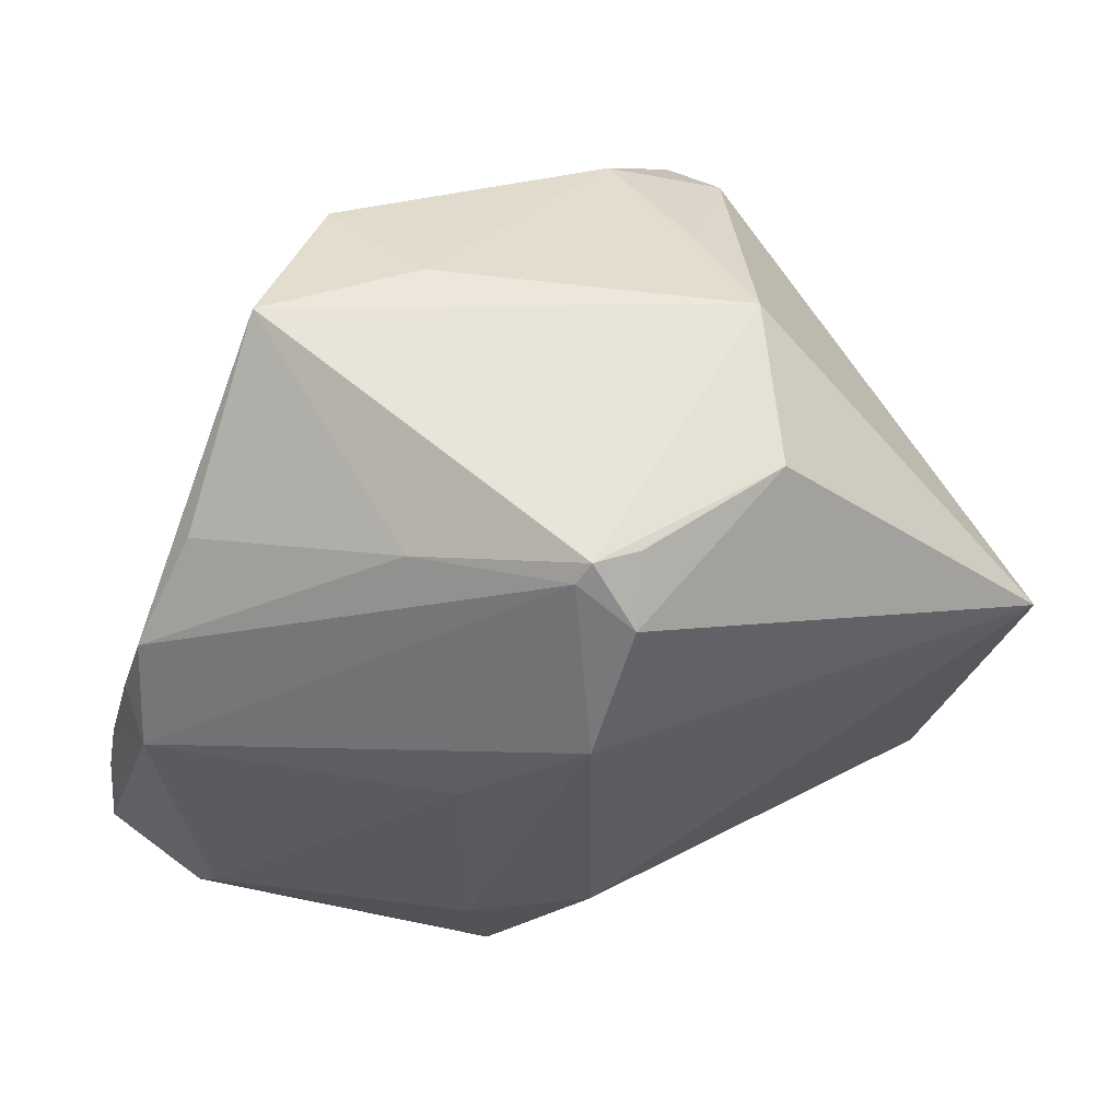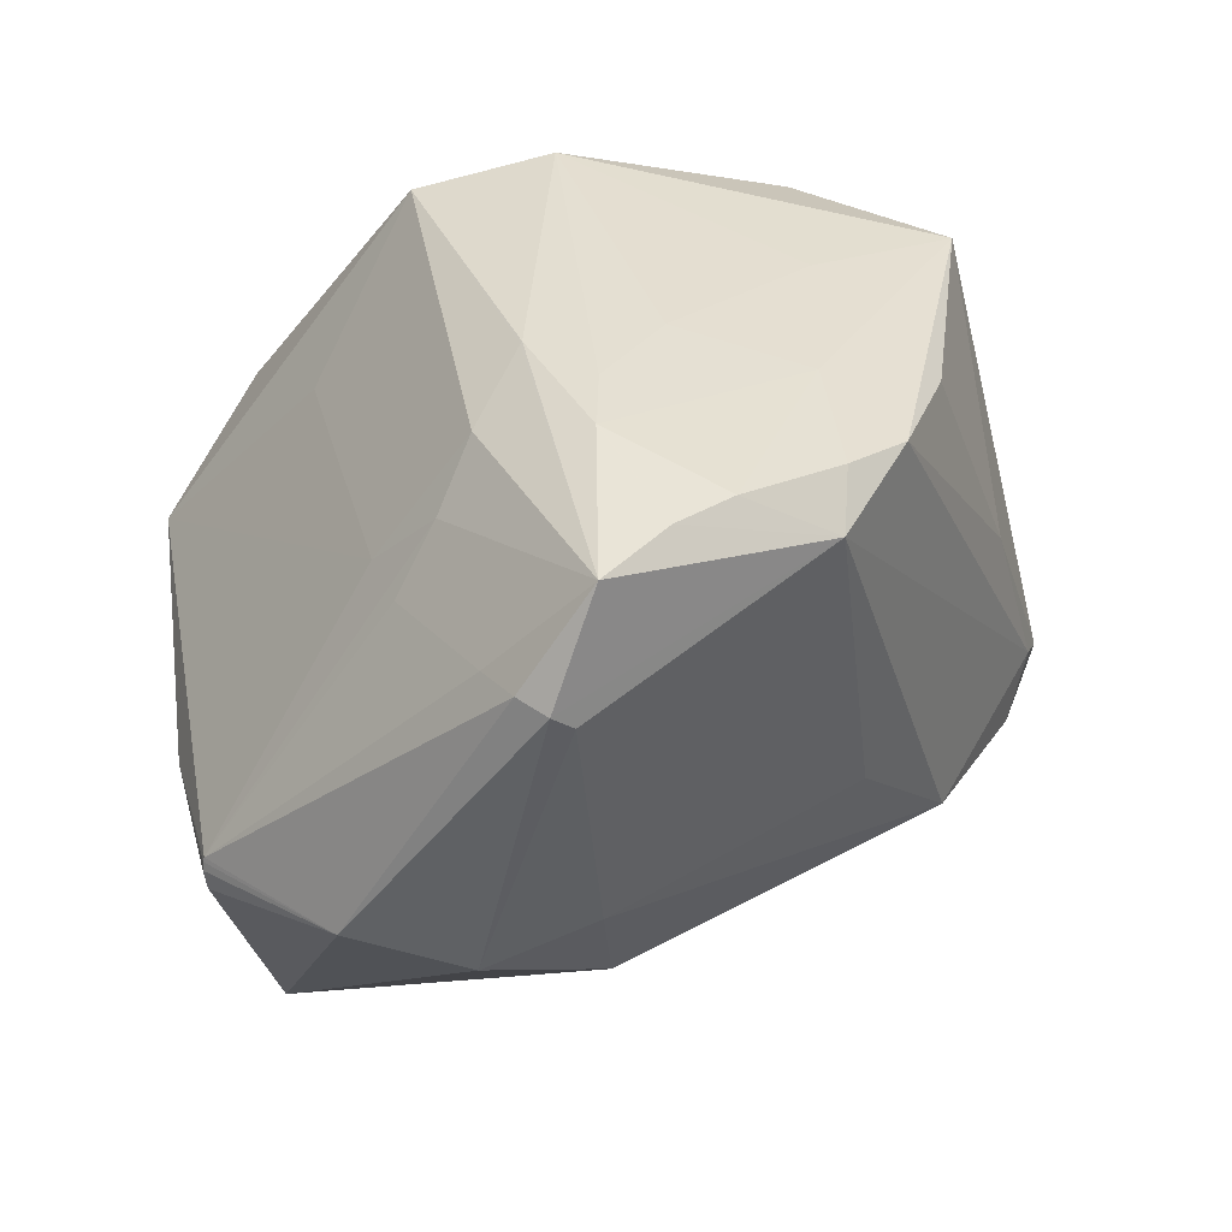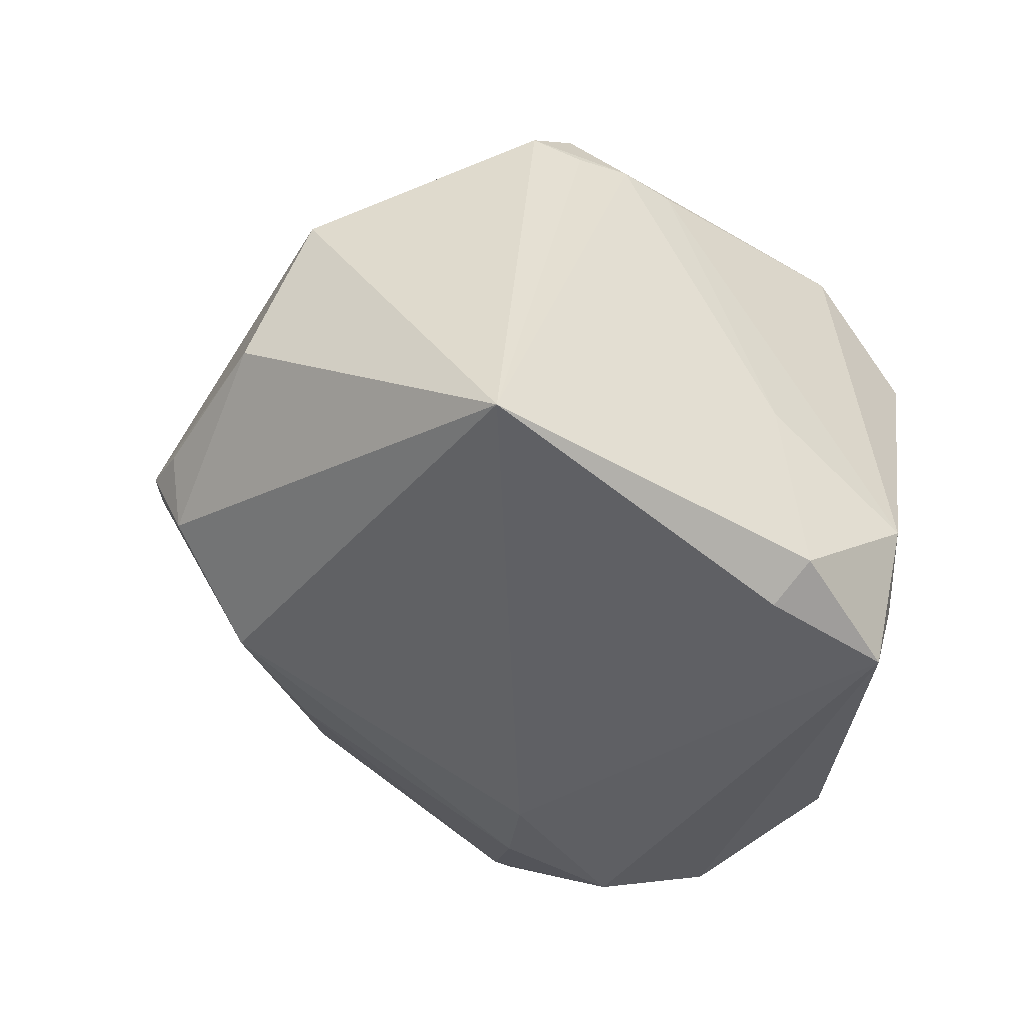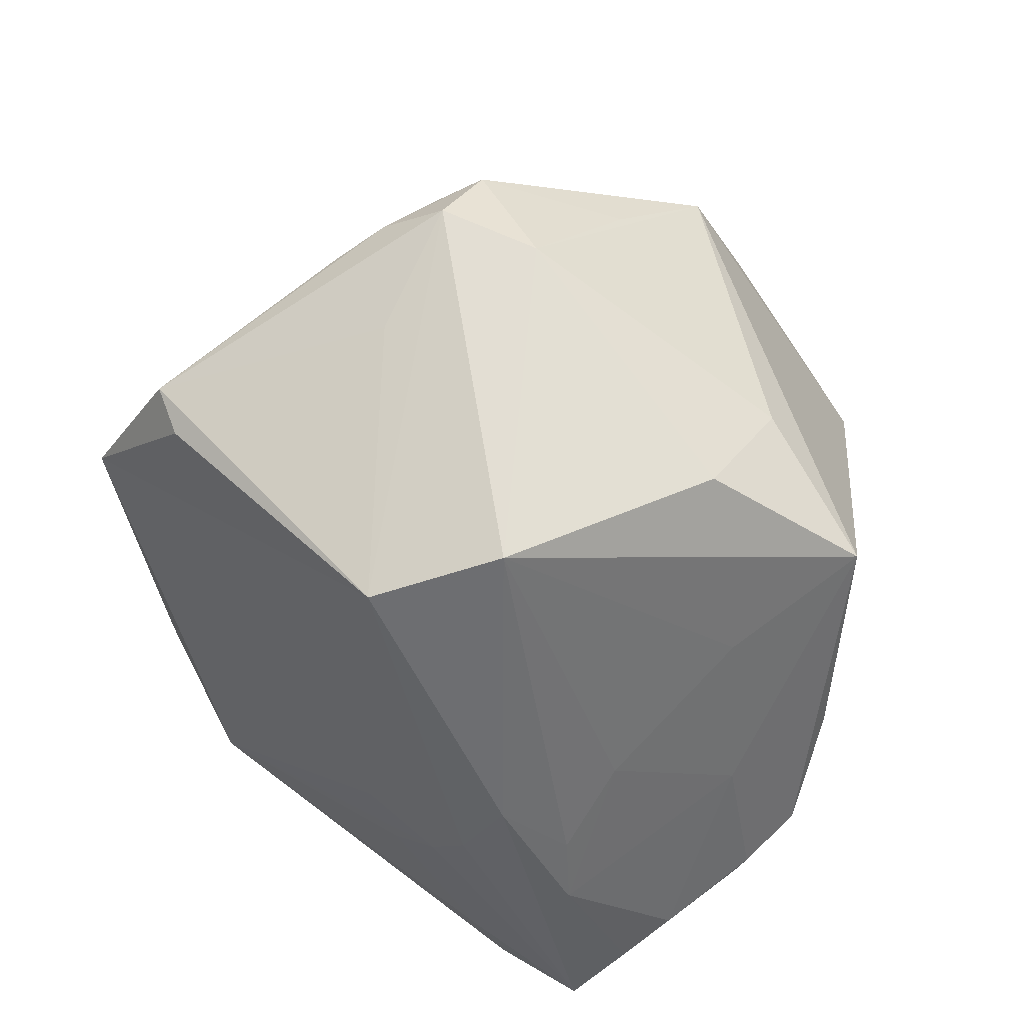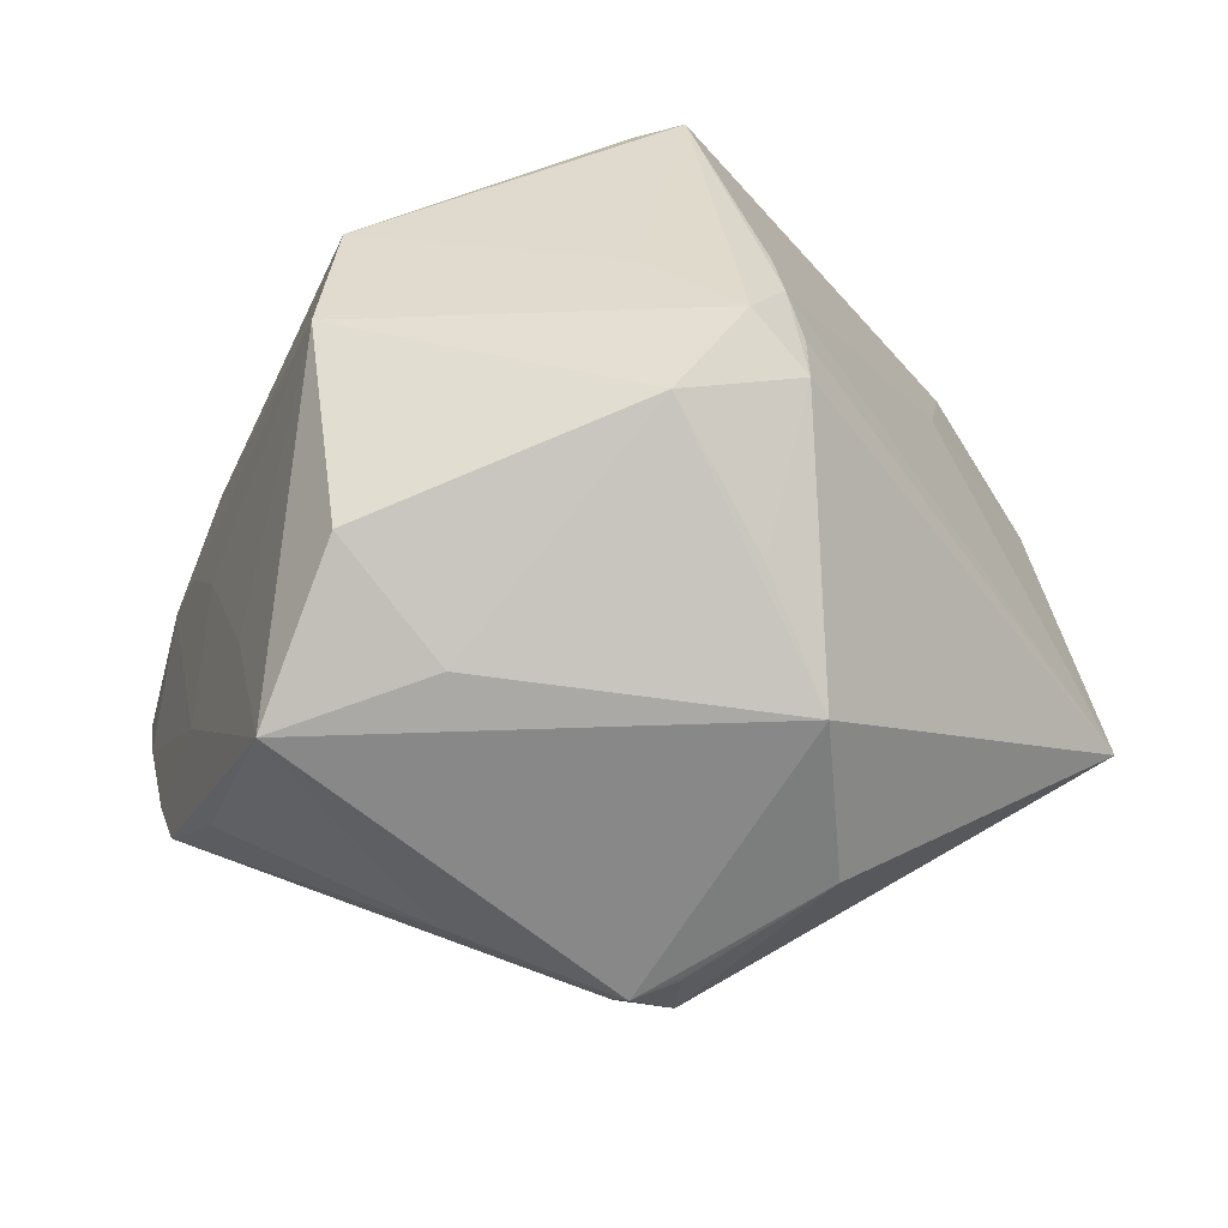
<metadata>
{"format":"obj","ext":"obj","renderer":"f3d","projection":"perspective","resolution":1024,"background":"white","views":[{"elev":0.8,"azim":-17.0,"up":"+Z"},{"elev":-32.5,"azim":-110.6,"up":"+Z"},{"elev":-17.1,"azim":61.4,"up":"+Z"},{"elev":56.8,"azim":-120.7,"up":"+Z"},{"elev":56.9,"azim":-14.8,"up":"+Z"}]}
</metadata>
<code>
o
v -51.53 -83.88 -213.1
v -35.97 -79.11 -221
v -37.68 -83.01 -224.1
v 8.139 -170.3 -170.3
v 9.57 -170 -169.2
v 0.9058 -170.6 -172
v 8.139 -170.3 -170.3
v 30.08 -167.4 -158.7
v 9.57 -170 -169.2
v 9.57 -170 -169.2
v 30.08 -167.4 -158.7
v 0.9058 -170.6 -172
v -35.97 -79.11 -221
v 10.73 -71.61 -231.7
v -37.68 -83.01 -224.1
v 8.139 -170.3 -170.3
v 0.9058 -170.6 -172
v 7.787 -168.8 -181.5
v 78.04 -147.9 -179
v 30.08 -167.4 -158.7
v 7.787 -168.8 -181.5
v 8.139 -170.3 -170.3
v 7.787 -168.8 -181.5
v 30.08 -167.4 -158.7
v 0.9058 -170.6 -172
v -0.8391 -168.5 -174.9
v 7.787 -168.8 -181.5
v 10.73 -71.61 -231.7
v 27.27 -57.99 -219.5
v 77.09 -81.61 -208.9
v 10.73 -71.61 -231.7
v 24.62 -56.53 -218.4
v 27.27 -57.99 -219.5
v 10.73 -71.61 -231.7
v 23.46 -56.24 -217.8
v 24.62 -56.53 -218.4
v 78.04 -147.9 -179
v 30.48 -156.5 -135.4
v 30.08 -167.4 -158.7
v 30.08 -167.4 -158.7
v 30.48 -156.5 -135.4
v 0.9058 -170.6 -172
v 0.9058 -170.6 -172
v 30.48 -156.5 -135.4
v -39.52 -140 -136.5
v -35.97 -79.11 -221
v 22.79 -56.18 -217.4
v 10.73 -71.61 -231.7
v 10.73 -71.61 -231.7
v 22.79 -56.18 -217.4
v 23.46 -56.24 -217.8
v -51.53 -83.88 -213.1
v -37.68 -83.01 -224.1
v -51.45 -115.7 -199.5
v -37.68 -83.01 -224.1
v -35.94 -86.87 -223.7
v -51.45 -115.7 -199.5
v -51.53 -83.88 -213.1
v -51.45 -115.7 -199.5
v -53.21 -92.51 -204.2
v -53.21 -92.51 -204.2
v -51.45 -115.7 -199.5
v -53.86 -100.6 -198.5
v -51.53 -83.88 -213.1
v -31.39 -76.25 -215.4
v -35.97 -79.11 -221
v -35.97 -79.11 -221
v -31.39 -76.25 -215.4
v 22.79 -56.18 -217.4
v -0.8391 -168.5 -174.9
v -53.45 -124 -184.4
v -51.45 -115.7 -199.5
v -39.52 -140 -136.5
v -54.11 -115.2 -190.4
v -53.45 -124 -184.4
v -51.45 -115.7 -199.5
v -54.11 -115.2 -190.4
v -53.86 -100.6 -198.5
v -53.45 -124 -184.4
v -54.11 -115.2 -190.4
v -51.45 -115.7 -199.5
v 27.27 -57.99 -219.5
v 66.94 -75.17 -207.3
v 77.09 -81.61 -208.9
v 77.09 -81.61 -208.9
v 83.31 -98.1 -196.7
v 78.75 -101.7 -202.9
v 78.04 -147.9 -179
v 78.75 -101.7 -202.9
v 83.31 -98.1 -196.7
v 78.04 -147.9 -179
v 38.08 -119.4 -114.3
v 30.48 -156.5 -135.4
v 77.09 -81.61 -208.9
v 73.77 -76.68 -199.6
v 76.05 -76 -187.4
v 77.09 -81.61 -208.9
v 76.05 -76 -187.4
v 83.31 -98.1 -196.7
v 45.37 -51.21 -150.3
v 38.23 -60.9 -129.4
v 76.05 -76 -187.4
v 45.37 -51.21 -150.3
v 30.72 -59.69 -131.4
v 38.23 -60.9 -129.4
v -39.52 -140 -136.5
v -53.45 -124 -184.4
v -47.51 -132.4 -168.7
v 10.73 -71.61 -231.7
v 8.495 -89.83 -234.5
v -37.68 -83.01 -224.1
v -37.68 -83.01 -224.1
v 8.495 -89.83 -234.5
v -35.94 -86.87 -223.7
v 10.73 -71.61 -231.7
v 77.09 -81.61 -208.9
v 8.495 -89.83 -234.5
v 66.94 -75.17 -207.3
v 67.99 -72.58 -198
v 77.09 -81.61 -208.9
v 77.09 -81.61 -208.9
v 67.99 -72.58 -198
v 73.77 -76.68 -199.6
v 73.77 -76.68 -199.6
v 67.99 -72.58 -198
v 76.05 -76 -187.4
v 45.37 -51.21 -150.3
v 76.05 -76 -187.4
v 67.99 -72.58 -198
v 32.9 -109.3 -110.4
v 20.04 -118.5 -111.8
v 38.08 -119.4 -114.3
v -24.72 -122.3 -120.7
v -20.49 -88.63 -121.2
v -39.52 -140 -136.5
v 20.04 -118.5 -111.8
v -20.49 -88.63 -121.2
v -24.72 -122.3 -120.7
v 32.9 -109.3 -110.4
v -20.49 -88.63 -121.2
v 20.04 -118.5 -111.8
v 45.37 -51.21 -150.3
v -12.82 -70.03 -127.5
v 30.72 -59.69 -131.4
v 32.9 -109.3 -110.4
v -12.82 -70.03 -127.5
v -20.49 -88.63 -121.2
v 30.72 -59.69 -131.4
v -12.82 -70.03 -127.5
v 38.23 -60.9 -129.4
v 30.48 -156.5 -135.4
v -14.77 -140.4 -130.3
v -39.52 -140 -136.5
v -24.72 -122.3 -120.7
v -39.52 -140 -136.5
v -14.77 -140.4 -130.3
v 20.04 -118.5 -111.8
v -14.77 -140.4 -130.3
v 30.48 -156.5 -135.4
v 20.04 -118.5 -111.8
v -24.72 -122.3 -120.7
v -14.77 -140.4 -130.3
v 0.9058 -170.6 -172
v -20.82 -154.3 -171.2
v -0.8391 -168.5 -174.9
v -0.8391 -168.5 -174.9
v -20.82 -154.3 -171.2
v -53.45 -124 -184.4
v 0.9058 -170.6 -172
v -39.52 -140 -136.5
v -20.82 -154.3 -171.2
v -39.52 -140 -136.5
v -47.51 -132.4 -168.7
v -20.82 -154.3 -171.2
v -53.45 -124 -184.4
v -20.82 -154.3 -171.2
v -47.51 -132.4 -168.7
v 38.08 -119.4 -114.3
v 26.92 -138.6 -124.2
v 30.48 -156.5 -135.4
v 20.04 -118.5 -111.8
v 26.92 -138.6 -124.2
v 38.08 -119.4 -114.3
v 20.04 -118.5 -111.8
v 30.48 -156.5 -135.4
v 26.92 -138.6 -124.2
v 45.37 -51.21 -150.3
v 67.99 -72.58 -198
v 61.82 -68.52 -196.5
v 66.94 -75.17 -207.3
v 61.82 -68.52 -196.5
v 67.99 -72.58 -198
v 78.04 -147.9 -179
v 39.94 -111.5 -116.9
v 38.08 -119.4 -114.3
v -0.8391 -168.5 -174.9
v 5.296 -156.2 -199
v 7.787 -168.8 -181.5
v -0.8391 -168.5 -174.9
v -51.45 -115.7 -199.5
v 5.296 -156.2 -199
v 78.04 -147.9 -179
v 7.787 -168.8 -181.5
v 5.296 -156.2 -199
v -51.53 -83.88 -213.1
v -53.21 -92.51 -204.2
v -45.98 -85.54 -186.6
v -53.21 -92.51 -204.2
v -53.86 -100.6 -198.5
v -46.02 -85.64 -186.6
v -53.21 -92.51 -204.2
v -46.02 -85.64 -186.6
v -45.98 -85.54 -186.6
v 22.79 -56.18 -217.4
v 37.38 -54.59 -195.8
v 23.46 -56.24 -217.8
v 22.79 -56.18 -217.4
v 45.37 -51.21 -150.3
v 37.38 -54.59 -195.8
v 23.46 -56.24 -217.8
v 37.38 -54.59 -195.8
v 24.62 -56.53 -218.4
v 24.62 -56.53 -218.4
v 37.38 -54.59 -195.8
v 27.27 -57.99 -219.5
v 27.27 -57.99 -219.5
v 37.38 -54.59 -195.8
v 66.94 -75.17 -207.3
v 66.94 -75.17 -207.3
v 37.38 -54.59 -195.8
v 61.82 -68.52 -196.5
v 32.9 -109.3 -110.4
v 38.08 -119.4 -114.3
v 39.95 -102.5 -117.5
v 78.04 -147.9 -179
v 39.95 -102.5 -117.5
v 39.94 -111.5 -116.9
v 39.94 -111.5 -116.9
v 39.95 -102.5 -117.5
v 38.08 -119.4 -114.3
v 32.9 -109.3 -110.4
v 39.95 -102.5 -117.5
v 38.23 -60.9 -129.4
v 45.37 -51.21 -150.3
v 61.82 -68.52 -196.5
v 55.76 -63.8 -189.6
v 45.37 -51.21 -150.3
v 55.76 -63.8 -189.6
v 37.38 -54.59 -195.8
v 37.38 -54.59 -195.8
v 55.76 -63.8 -189.6
v 61.82 -68.52 -196.5
v 38.23 -60.9 -129.4
v 40.56 -94.49 -120.8
v 76.05 -76 -187.4
v 39.95 -102.5 -117.5
v 40.56 -94.49 -120.8
v 38.23 -60.9 -129.4
v -39.52 -140 -136.5
v -47.37 -115.1 -171.3
v -54.11 -115.2 -190.4
v -54.11 -115.2 -190.4
v -47.37 -115.1 -171.3
v -53.86 -100.6 -198.5
v -53.86 -100.6 -198.5
v -47.37 -115.1 -171.3
v -46.02 -85.64 -186.6
v 32.9 -109.3 -110.4
v 22.3 -92.88 -117.1
v -12.82 -70.03 -127.5
v -12.82 -70.03 -127.5
v 22.3 -92.88 -117.1
v 38.23 -60.9 -129.4
v 32.9 -109.3 -110.4
v 38.23 -60.9 -129.4
v 22.3 -92.88 -117.1
v -20.49 -88.63 -121.2
v -38.66 -118.8 -146.7
v -39.52 -140 -136.5
v -39.52 -140 -136.5
v -38.66 -118.8 -146.7
v -47.37 -115.1 -171.3
v 8.495 -89.83 -234.5
v 1.401 -104.2 -228
v -35.94 -86.87 -223.7
v -46.02 -85.64 -186.6
v -42.43 -87.18 -176.1
v -45.98 -85.54 -186.6
v 77.09 -81.61 -208.9
v 78.75 -101.7 -202.9
v 19.22 -112 -225.7
v 77.09 -81.61 -208.9
v 19.22 -112 -225.7
v 8.495 -89.83 -234.5
v 78.04 -147.9 -179
v 19.22 -112 -225.7
v 78.75 -101.7 -202.9
v 78.04 -147.9 -179
v 5.296 -156.2 -199
v 19.22 -112 -225.7
v 8.495 -89.83 -234.5
v 19.22 -112 -225.7
v 1.401 -104.2 -228
v 1.401 -104.2 -228
v 19.22 -112 -225.7
v 5.296 -156.2 -199
v -51.53 -83.88 -213.1
v -17.21 -69.22 -198.5
v -31.39 -76.25 -215.4
v -31.39 -76.25 -215.4
v -17.21 -69.22 -198.5
v 22.79 -56.18 -217.4
v -51.53 -83.88 -213.1
v -45.98 -85.54 -186.6
v -35.97 -79.16 -168.4
v -12.82 -70.03 -127.5
v -35.97 -79.16 -168.4
v -20.49 -88.63 -121.2
v -42.43 -87.18 -176.1
v -35.97 -79.16 -168.4
v -45.98 -85.54 -186.6
v -20.49 -88.63 -121.2
v -35.97 -79.16 -168.4
v -42.43 -87.18 -176.1
v -31.94 -74.11 -181
v -35.79 -78.96 -168.8
v -12.82 -70.03 -127.5
v -12.82 -70.03 -127.5
v -35.79 -78.96 -168.8
v -35.97 -79.16 -168.4
v -51.53 -83.88 -213.1
v -35.79 -78.96 -168.8
v -31.94 -74.11 -181
v -51.53 -83.88 -213.1
v -35.97 -79.16 -168.4
v -35.79 -78.96 -168.8
v -17.21 -69.22 -198.5
v -25.51 -71.78 -190.7
v 22.79 -56.18 -217.4
v -51.53 -83.88 -213.1
v -25.51 -71.78 -190.7
v -17.21 -69.22 -198.5
v -51.53 -83.88 -213.1
v -31.94 -74.11 -181
v -25.51 -71.78 -190.7
v -35.94 -86.87 -223.7
v -8.82 -137.6 -206
v -51.45 -115.7 -199.5
v -51.45 -115.7 -199.5
v -8.82 -137.6 -206
v 5.296 -156.2 -199
v 1.401 -104.2 -228
v -8.82 -137.6 -206
v -35.94 -86.87 -223.7
v 1.401 -104.2 -228
v 5.296 -156.2 -199
v -8.82 -137.6 -206
v -20.49 -88.63 -121.2
v -40.21 -97.14 -163.8
v -38.66 -118.8 -146.7
v -20.49 -88.63 -121.2
v -42.43 -87.18 -176.1
v -40.21 -97.14 -163.8
v -47.37 -115.1 -171.3
v -40.21 -97.14 -163.8
v -46.02 -85.64 -186.6
v -46.02 -85.64 -186.6
v -40.21 -97.14 -163.8
v -42.43 -87.18 -176.1
v -38.66 -118.8 -146.7
v -40.21 -97.14 -163.8
v -47.37 -115.1 -171.3
v 78.04 -147.9 -179
v 83.31 -98.1 -196.7
v 68.01 -92.79 -168
v 78.04 -147.9 -179
v 68.01 -92.79 -168
v 39.95 -102.5 -117.5
v 76.05 -76 -187.4
v 68.01 -92.79 -168
v 83.31 -98.1 -196.7
v 40.56 -94.49 -120.8
v 68.01 -92.79 -168
v 76.05 -76 -187.4
v 39.95 -102.5 -117.5
v 68.01 -92.79 -168
v 40.56 -94.49 -120.8
v 45.37 -51.21 -150.3
v 6.721 -62.85 -150.3
v -12.82 -70.03 -127.5
v -31.94 -74.11 -181
v -12.82 -70.03 -127.5
v -12.13 -67.38 -189.6
v 6.721 -62.85 -150.3
v -12.13 -67.38 -189.6
v -12.82 -70.03 -127.5
v -31.94 -74.11 -181
v -12.13 -67.38 -189.6
v -25.51 -71.78 -190.7
v 22.79 -56.18 -217.4
v -12.13 -67.38 -189.6
v 45.37 -51.21 -150.3
v 45.37 -51.21 -150.3
v -12.13 -67.38 -189.6
v 6.721 -62.85 -150.3
v -25.51 -71.78 -190.7
v -12.13 -67.38 -189.6
v 22.79 -56.18 -217.4
f 1 2 3
f 4 5 6
f 7 8 9
f 10 11 12
f 13 14 15
f 16 17 18
f 19 20 21
f 22 23 24
f 25 26 27
f 28 29 30
f 31 32 33
f 34 35 36
f 37 38 39
f 40 41 42
f 43 44 45
f 46 47 48
f 49 50 51
f 52 53 54
f 55 56 57
f 58 59 60
f 61 62 63
f 64 65 66
f 67 68 69
f 70 71 72
f 73 74 75
f 76 77 78
f 79 80 81
f 82 83 84
f 85 86 87
f 88 89 90
f 91 92 93
f 94 95 96
f 97 98 99
f 100 101 102
f 103 104 105
f 106 107 108
f 109 110 111
f 112 113 114
f 115 116 117
f 118 119 120
f 121 122 123
f 124 125 126
f 127 128 129
f 130 131 132
f 133 134 135
f 136 137 138
f 139 140 141
f 142 143 144
f 145 146 147
f 148 149 150
f 151 152 153
f 154 155 156
f 157 158 159
f 160 161 162
f 163 164 165
f 166 167 168
f 169 170 171
f 172 173 174
f 175 176 177
f 178 179 180
f 181 182 183
f 184 185 186
f 187 188 189
f 190 191 192
f 193 194 195
f 196 197 198
f 199 200 201
f 202 203 204
f 205 206 207
f 208 209 210
f 211 212 213
f 214 215 216
f 217 218 219
f 220 221 222
f 223 224 225
f 226 227 228
f 229 230 231
f 232 233 234
f 235 236 237
f 238 239 240
f 241 242 243
f 244 245 246
f 247 248 249
f 250 251 252
f 253 254 255
f 256 257 258
f 259 260 261
f 262 263 264
f 265 266 267
f 268 269 270
f 271 272 273
f 274 275 276
f 277 278 279
f 280 281 282
f 283 284 285
f 286 287 288
f 289 290 291
f 292 293 294
f 295 296 297
f 298 299 300
f 301 302 303
f 304 305 306
f 307 308 309
f 310 311 312
f 313 314 315
f 316 317 318
f 319 320 321
f 322 323 324
f 325 326 327
f 328 329 330
f 331 332 333
f 334 335 336
f 337 338 339
f 340 341 342
f 343 344 345
f 346 347 348
f 349 350 351
f 352 353 354
f 355 356 357
f 358 359 360
f 361 362 363
f 364 365 366
f 367 368 369
f 370 371 372
f 373 374 375
f 376 377 378
f 379 380 381
f 382 383 384
f 385 386 387
f 388 389 390
f 391 392 393
f 394 395 396
f 397 398 399
f 400 401 402
f 403 404 405
f 406 407 408

</code>
